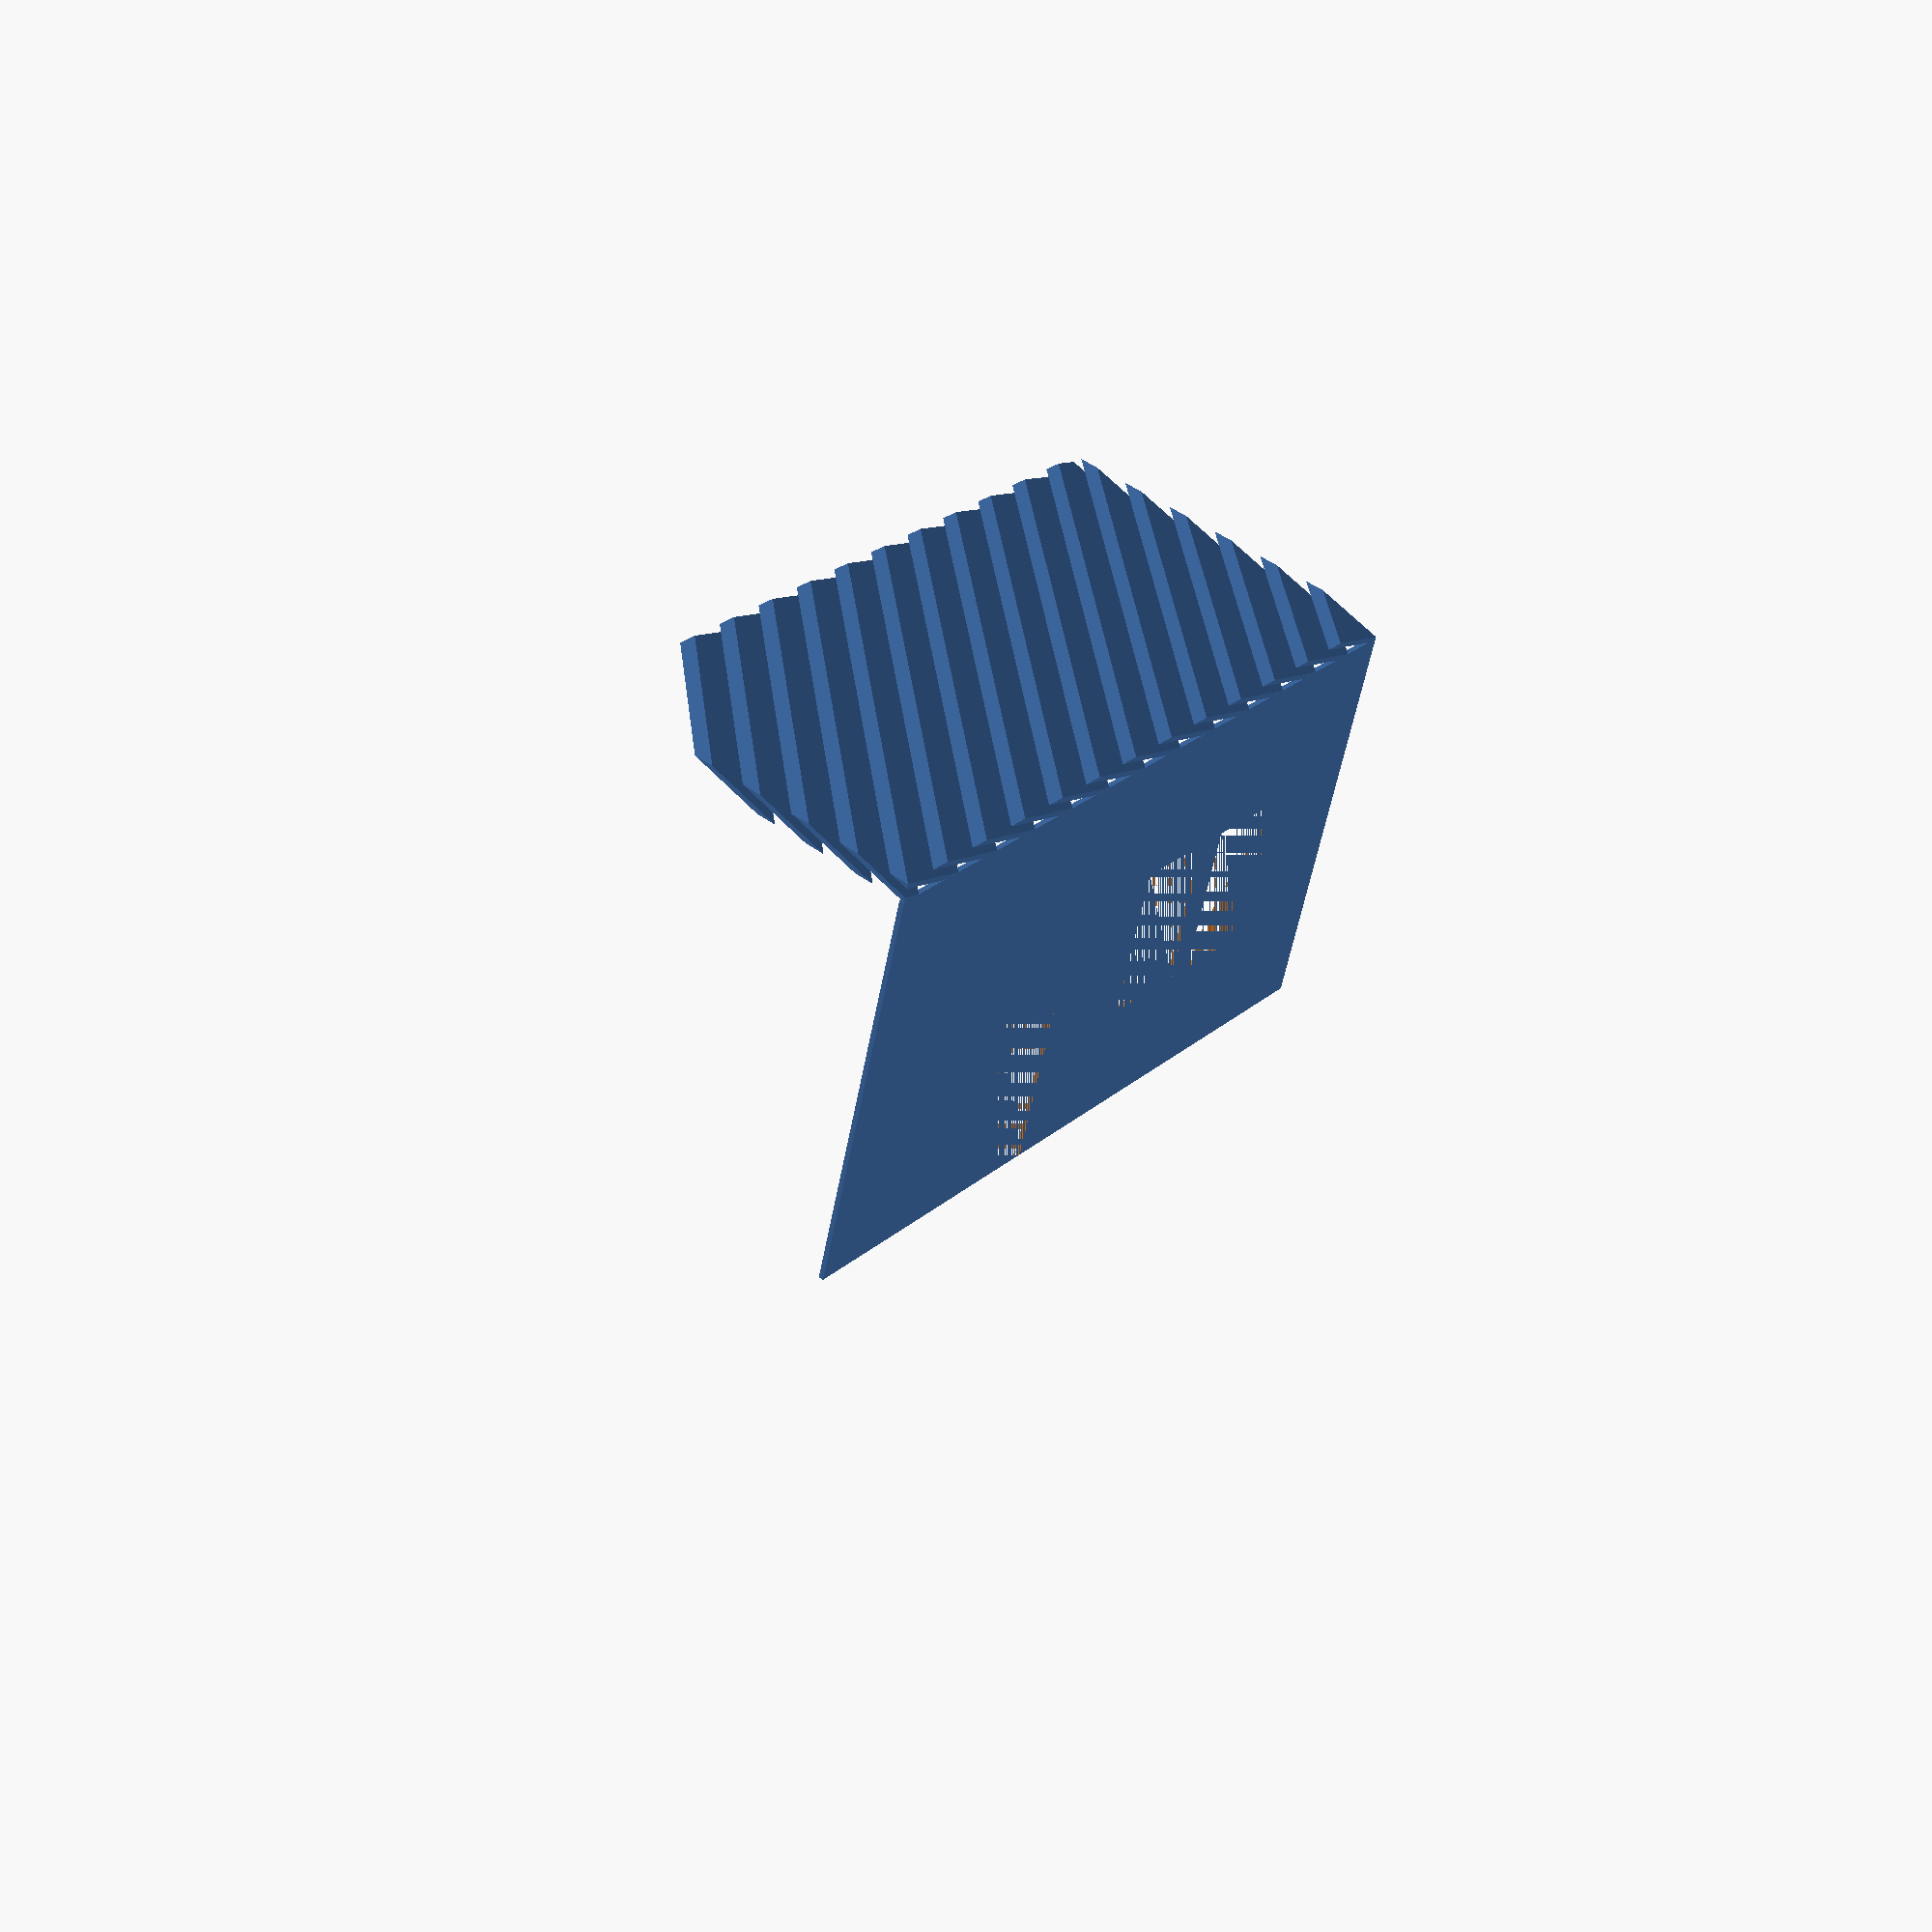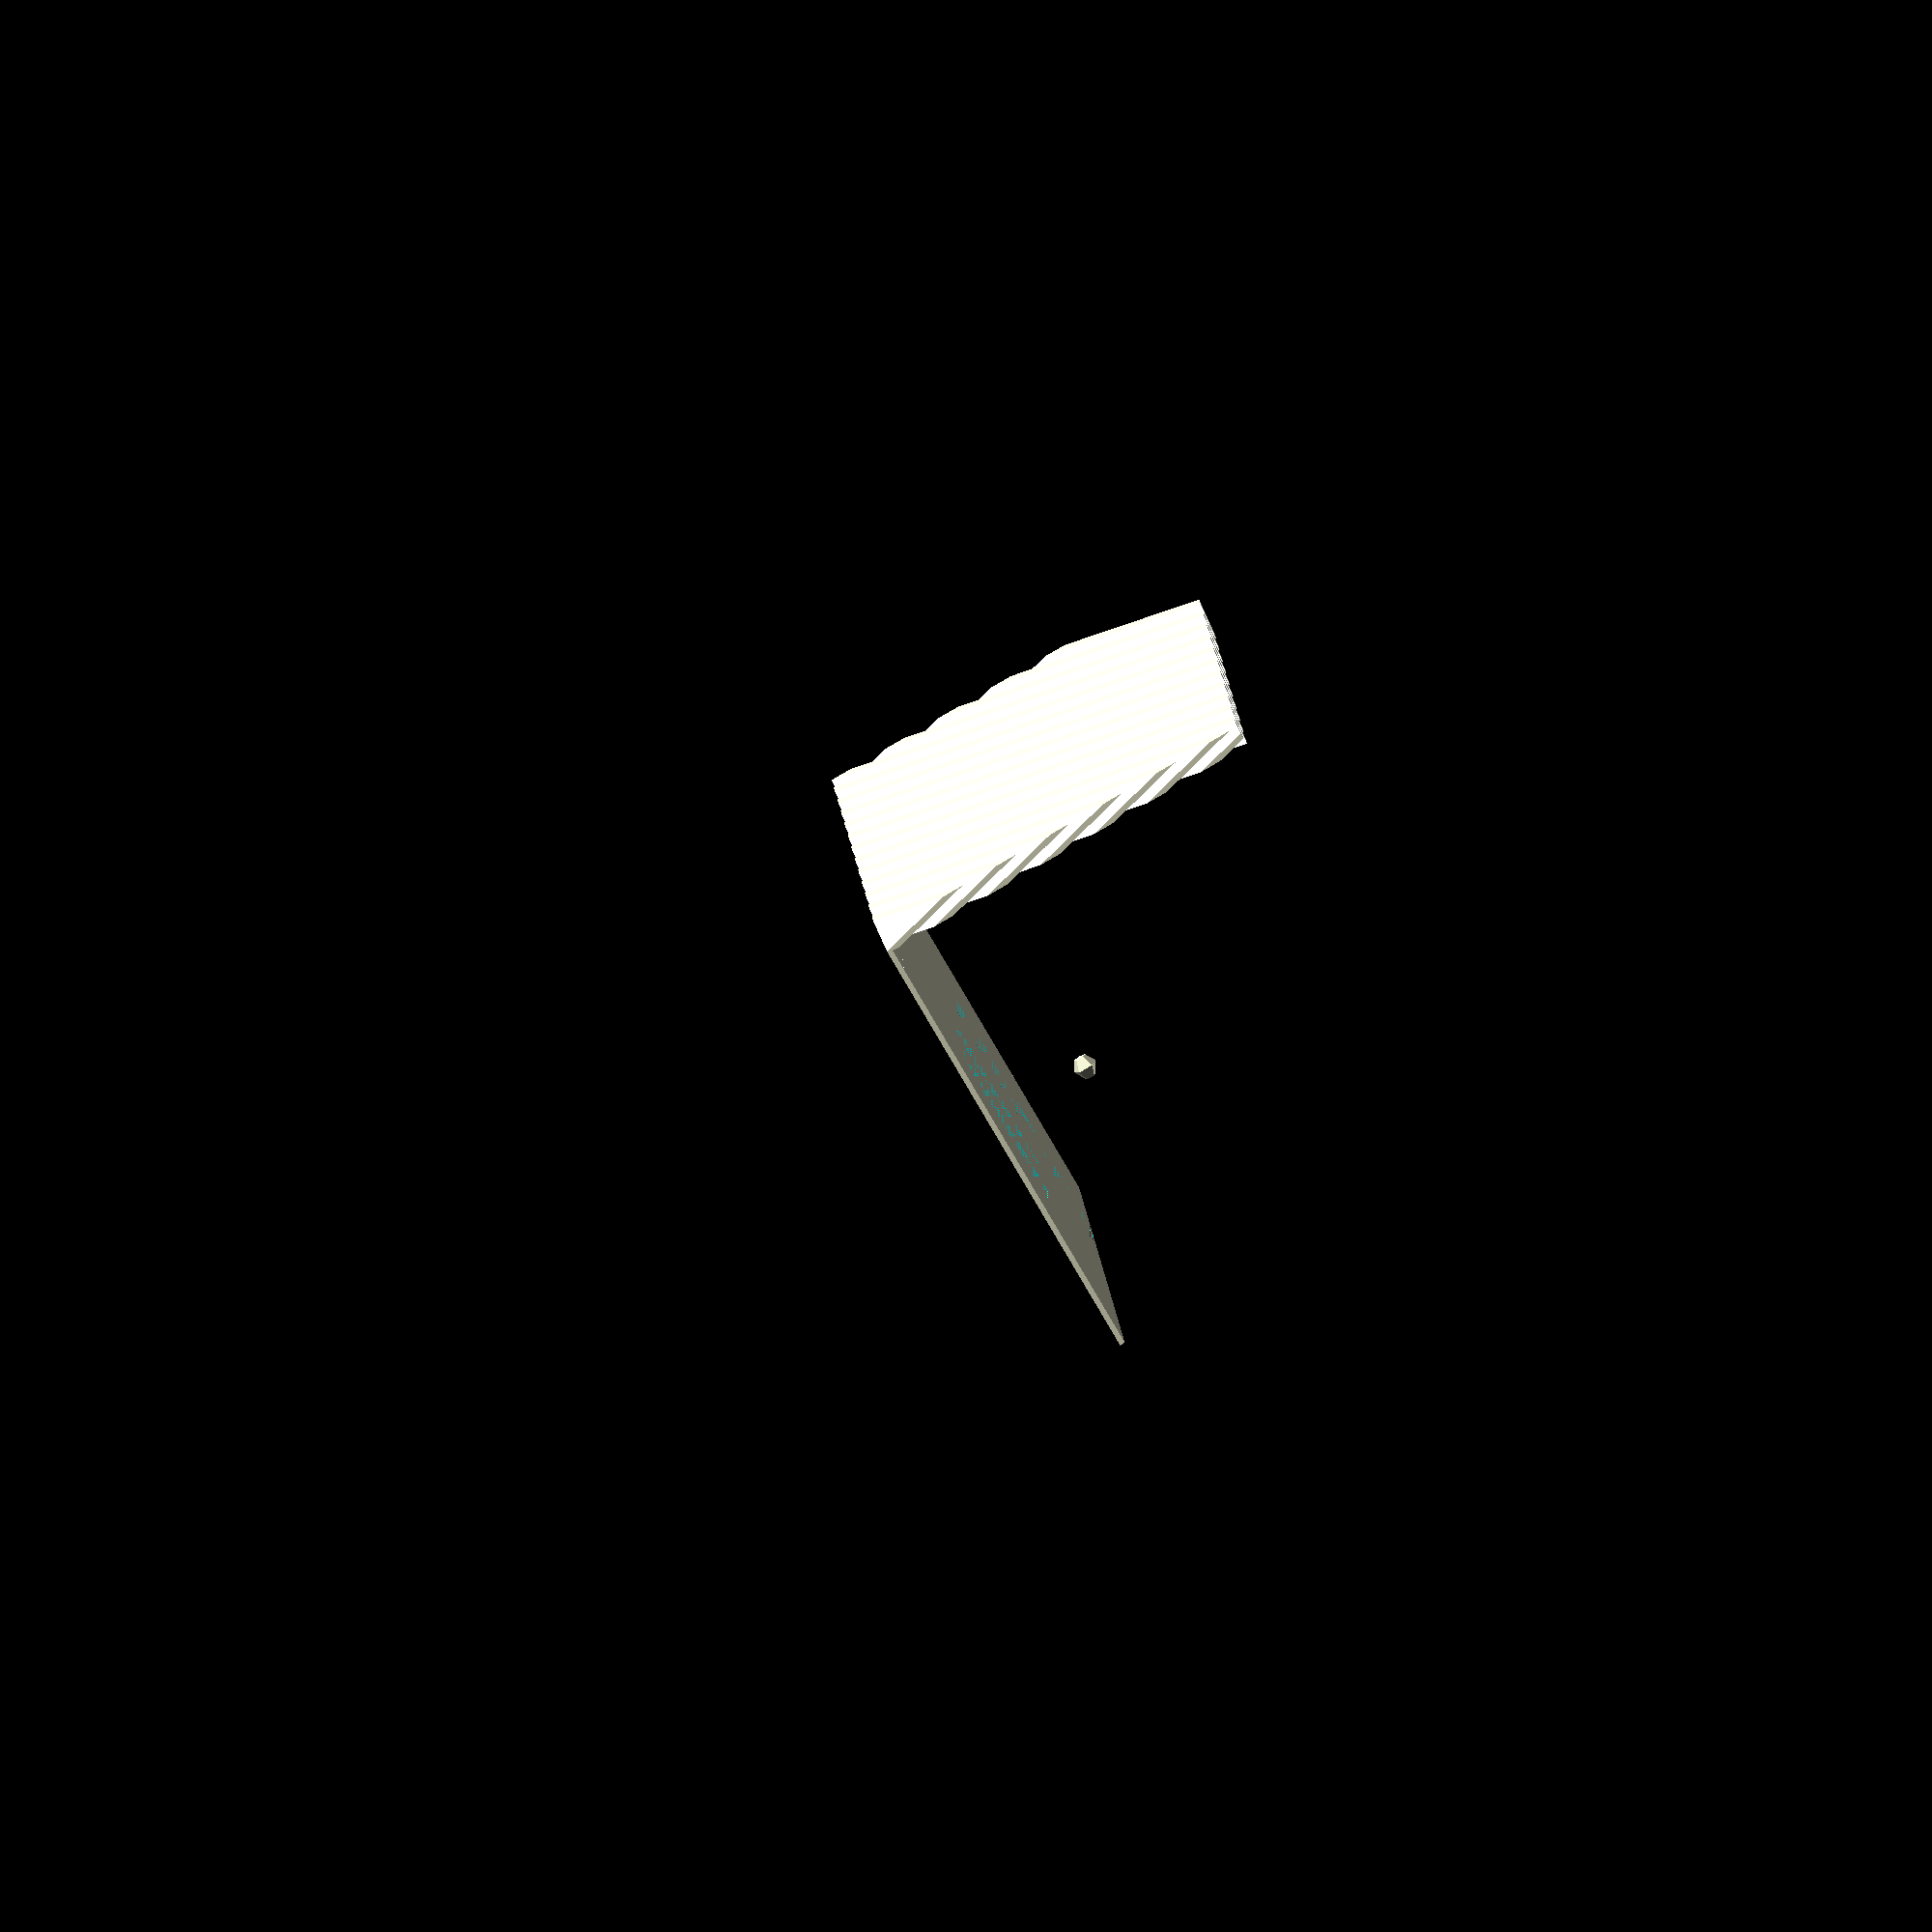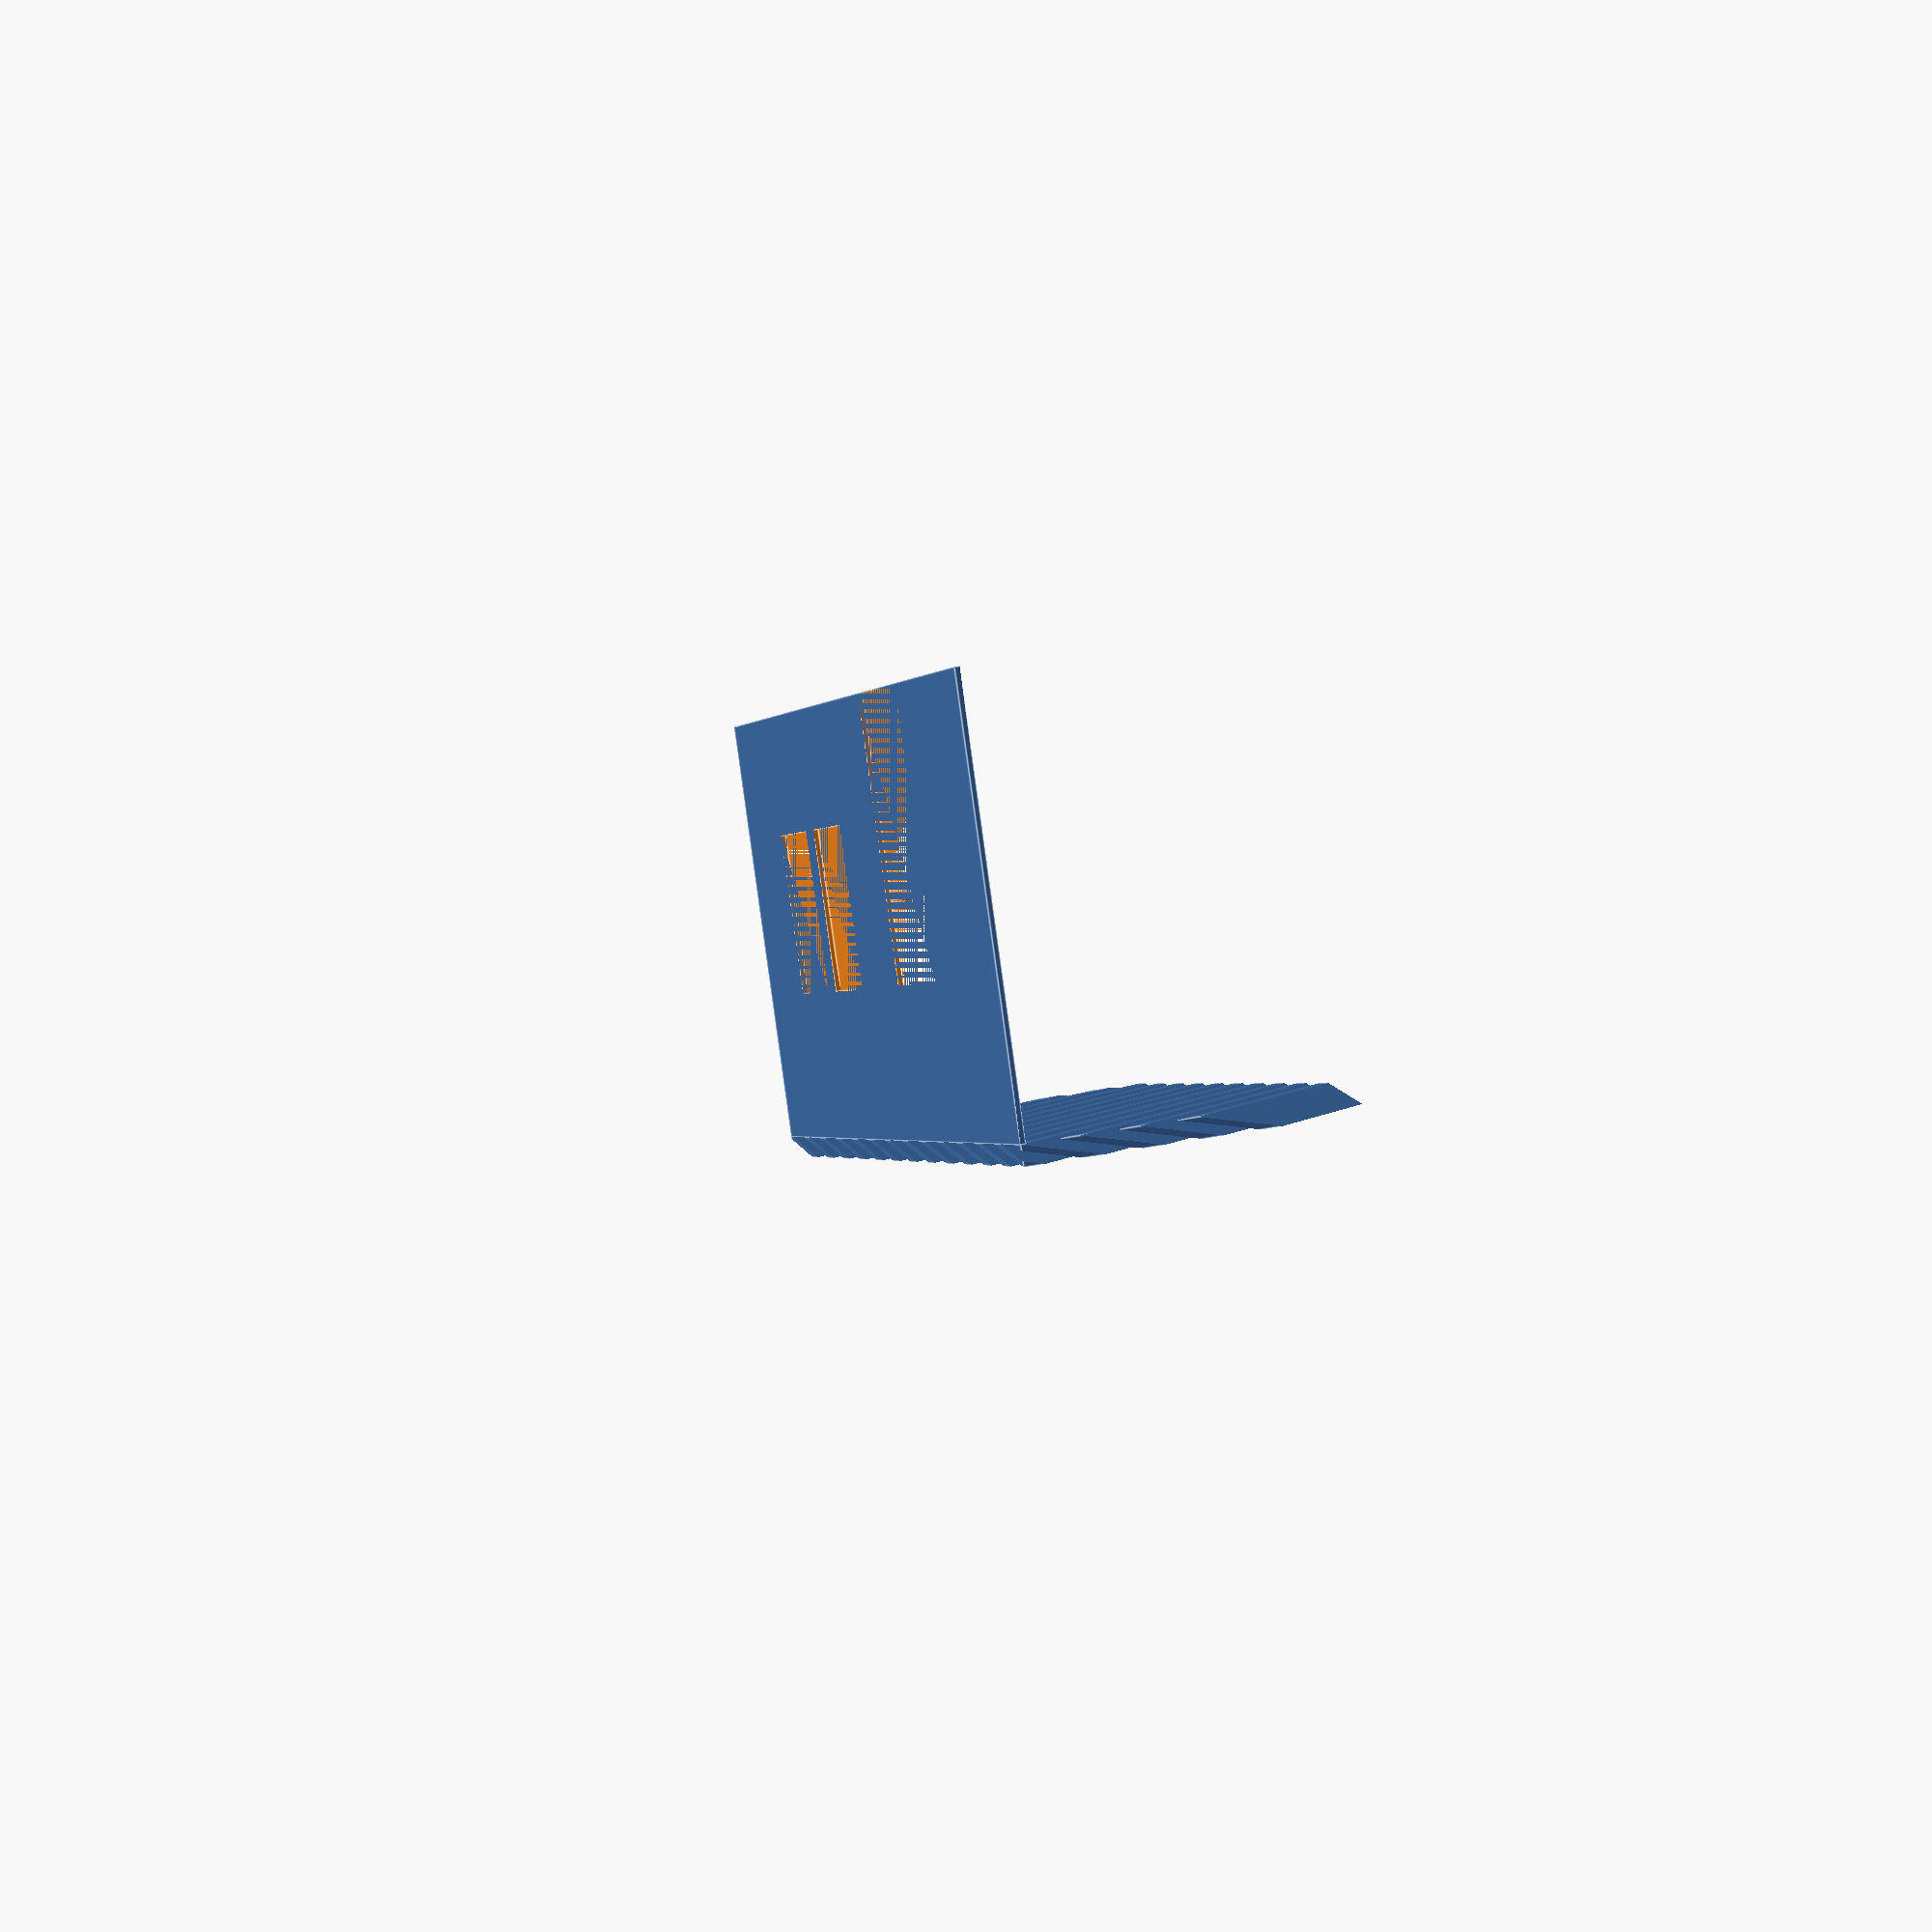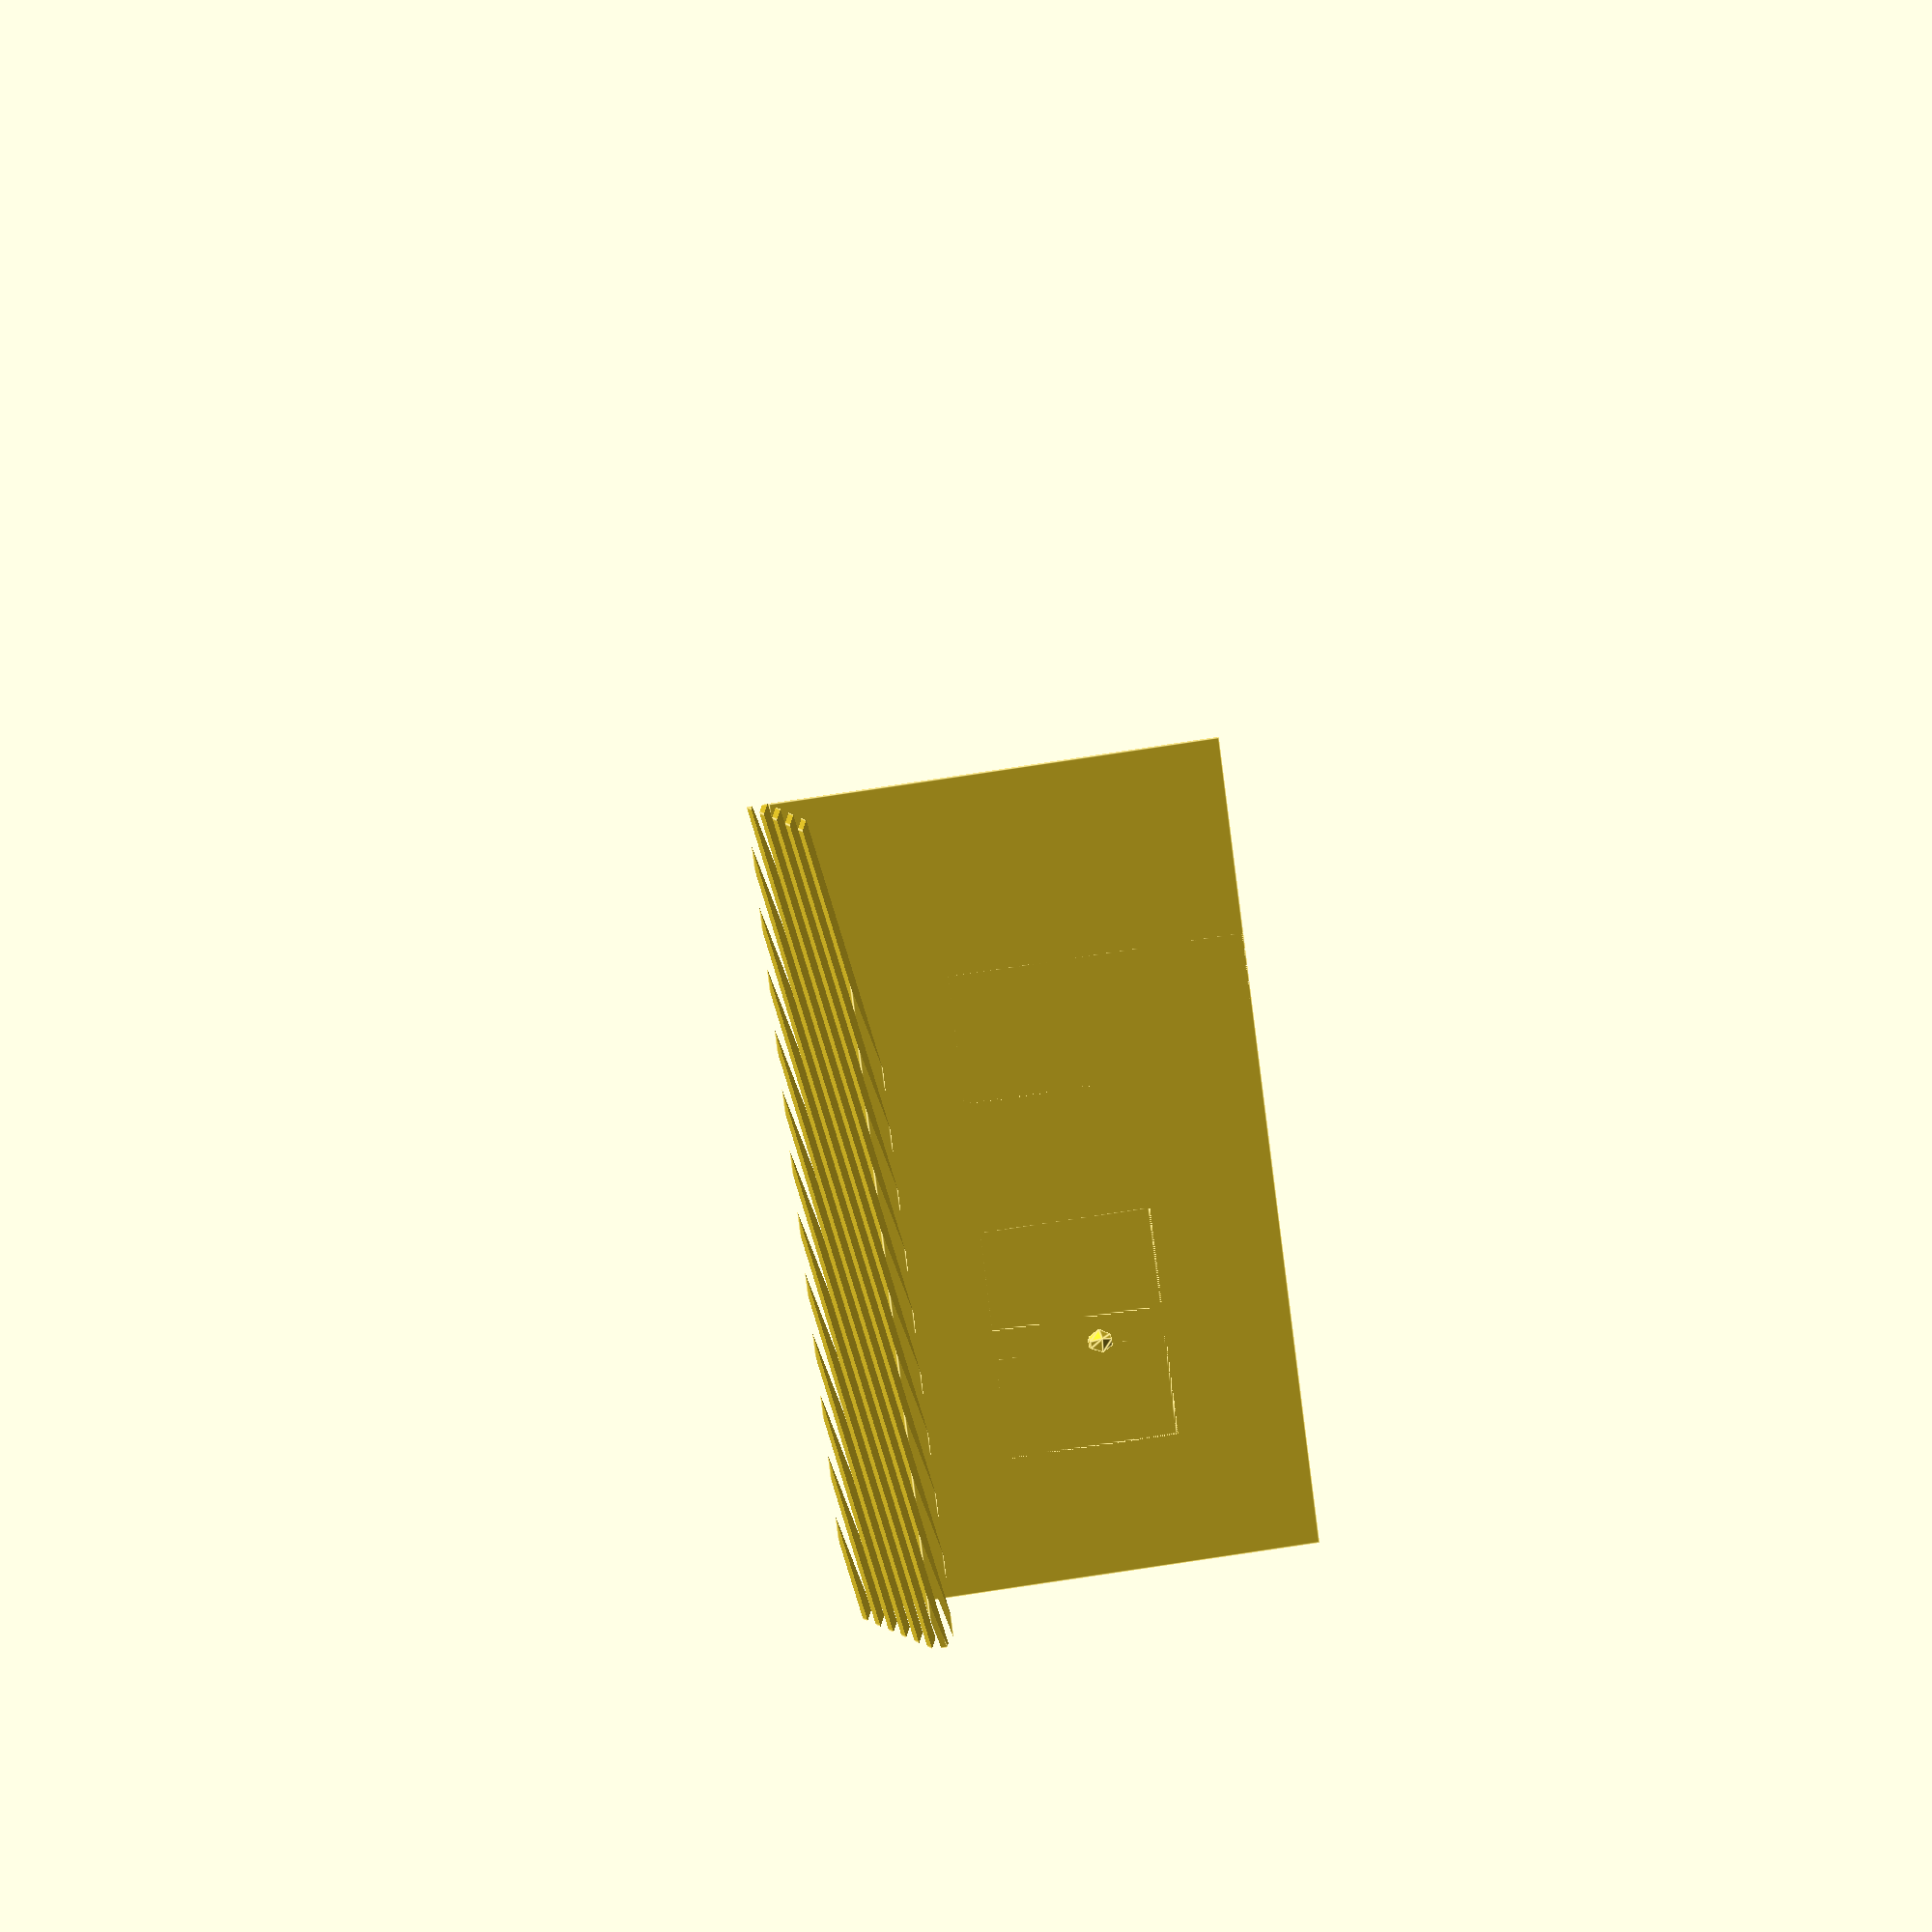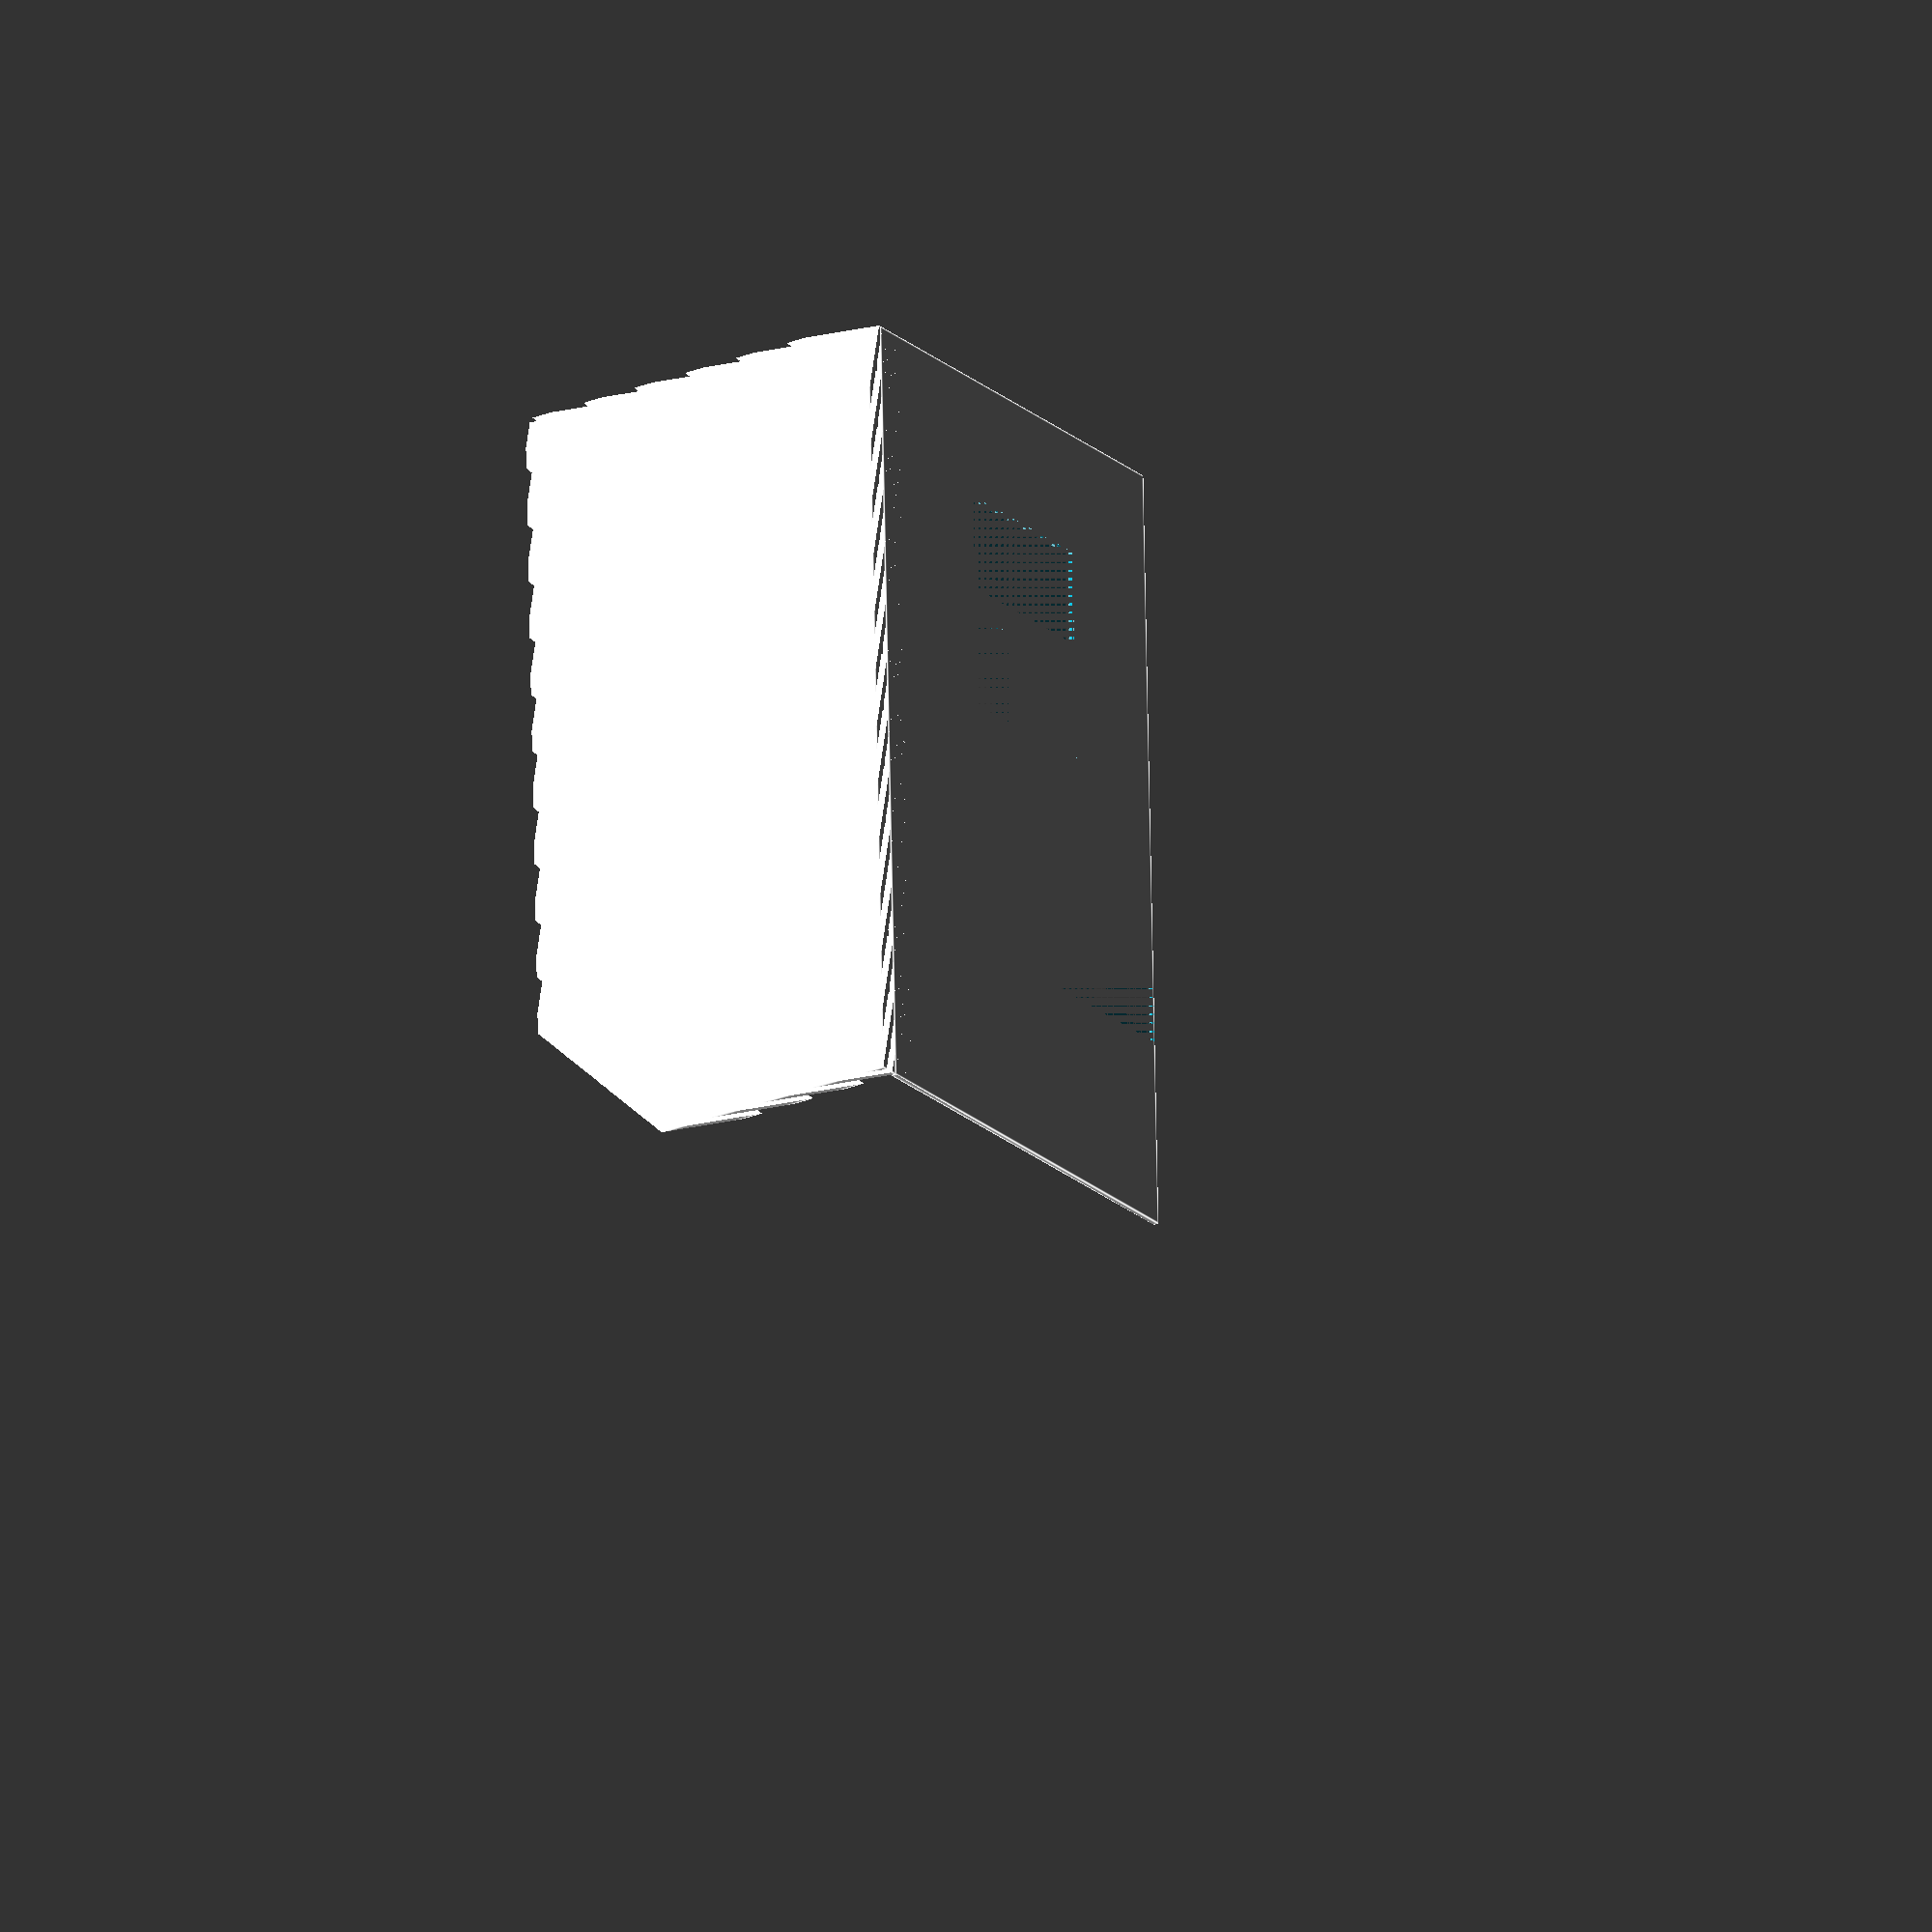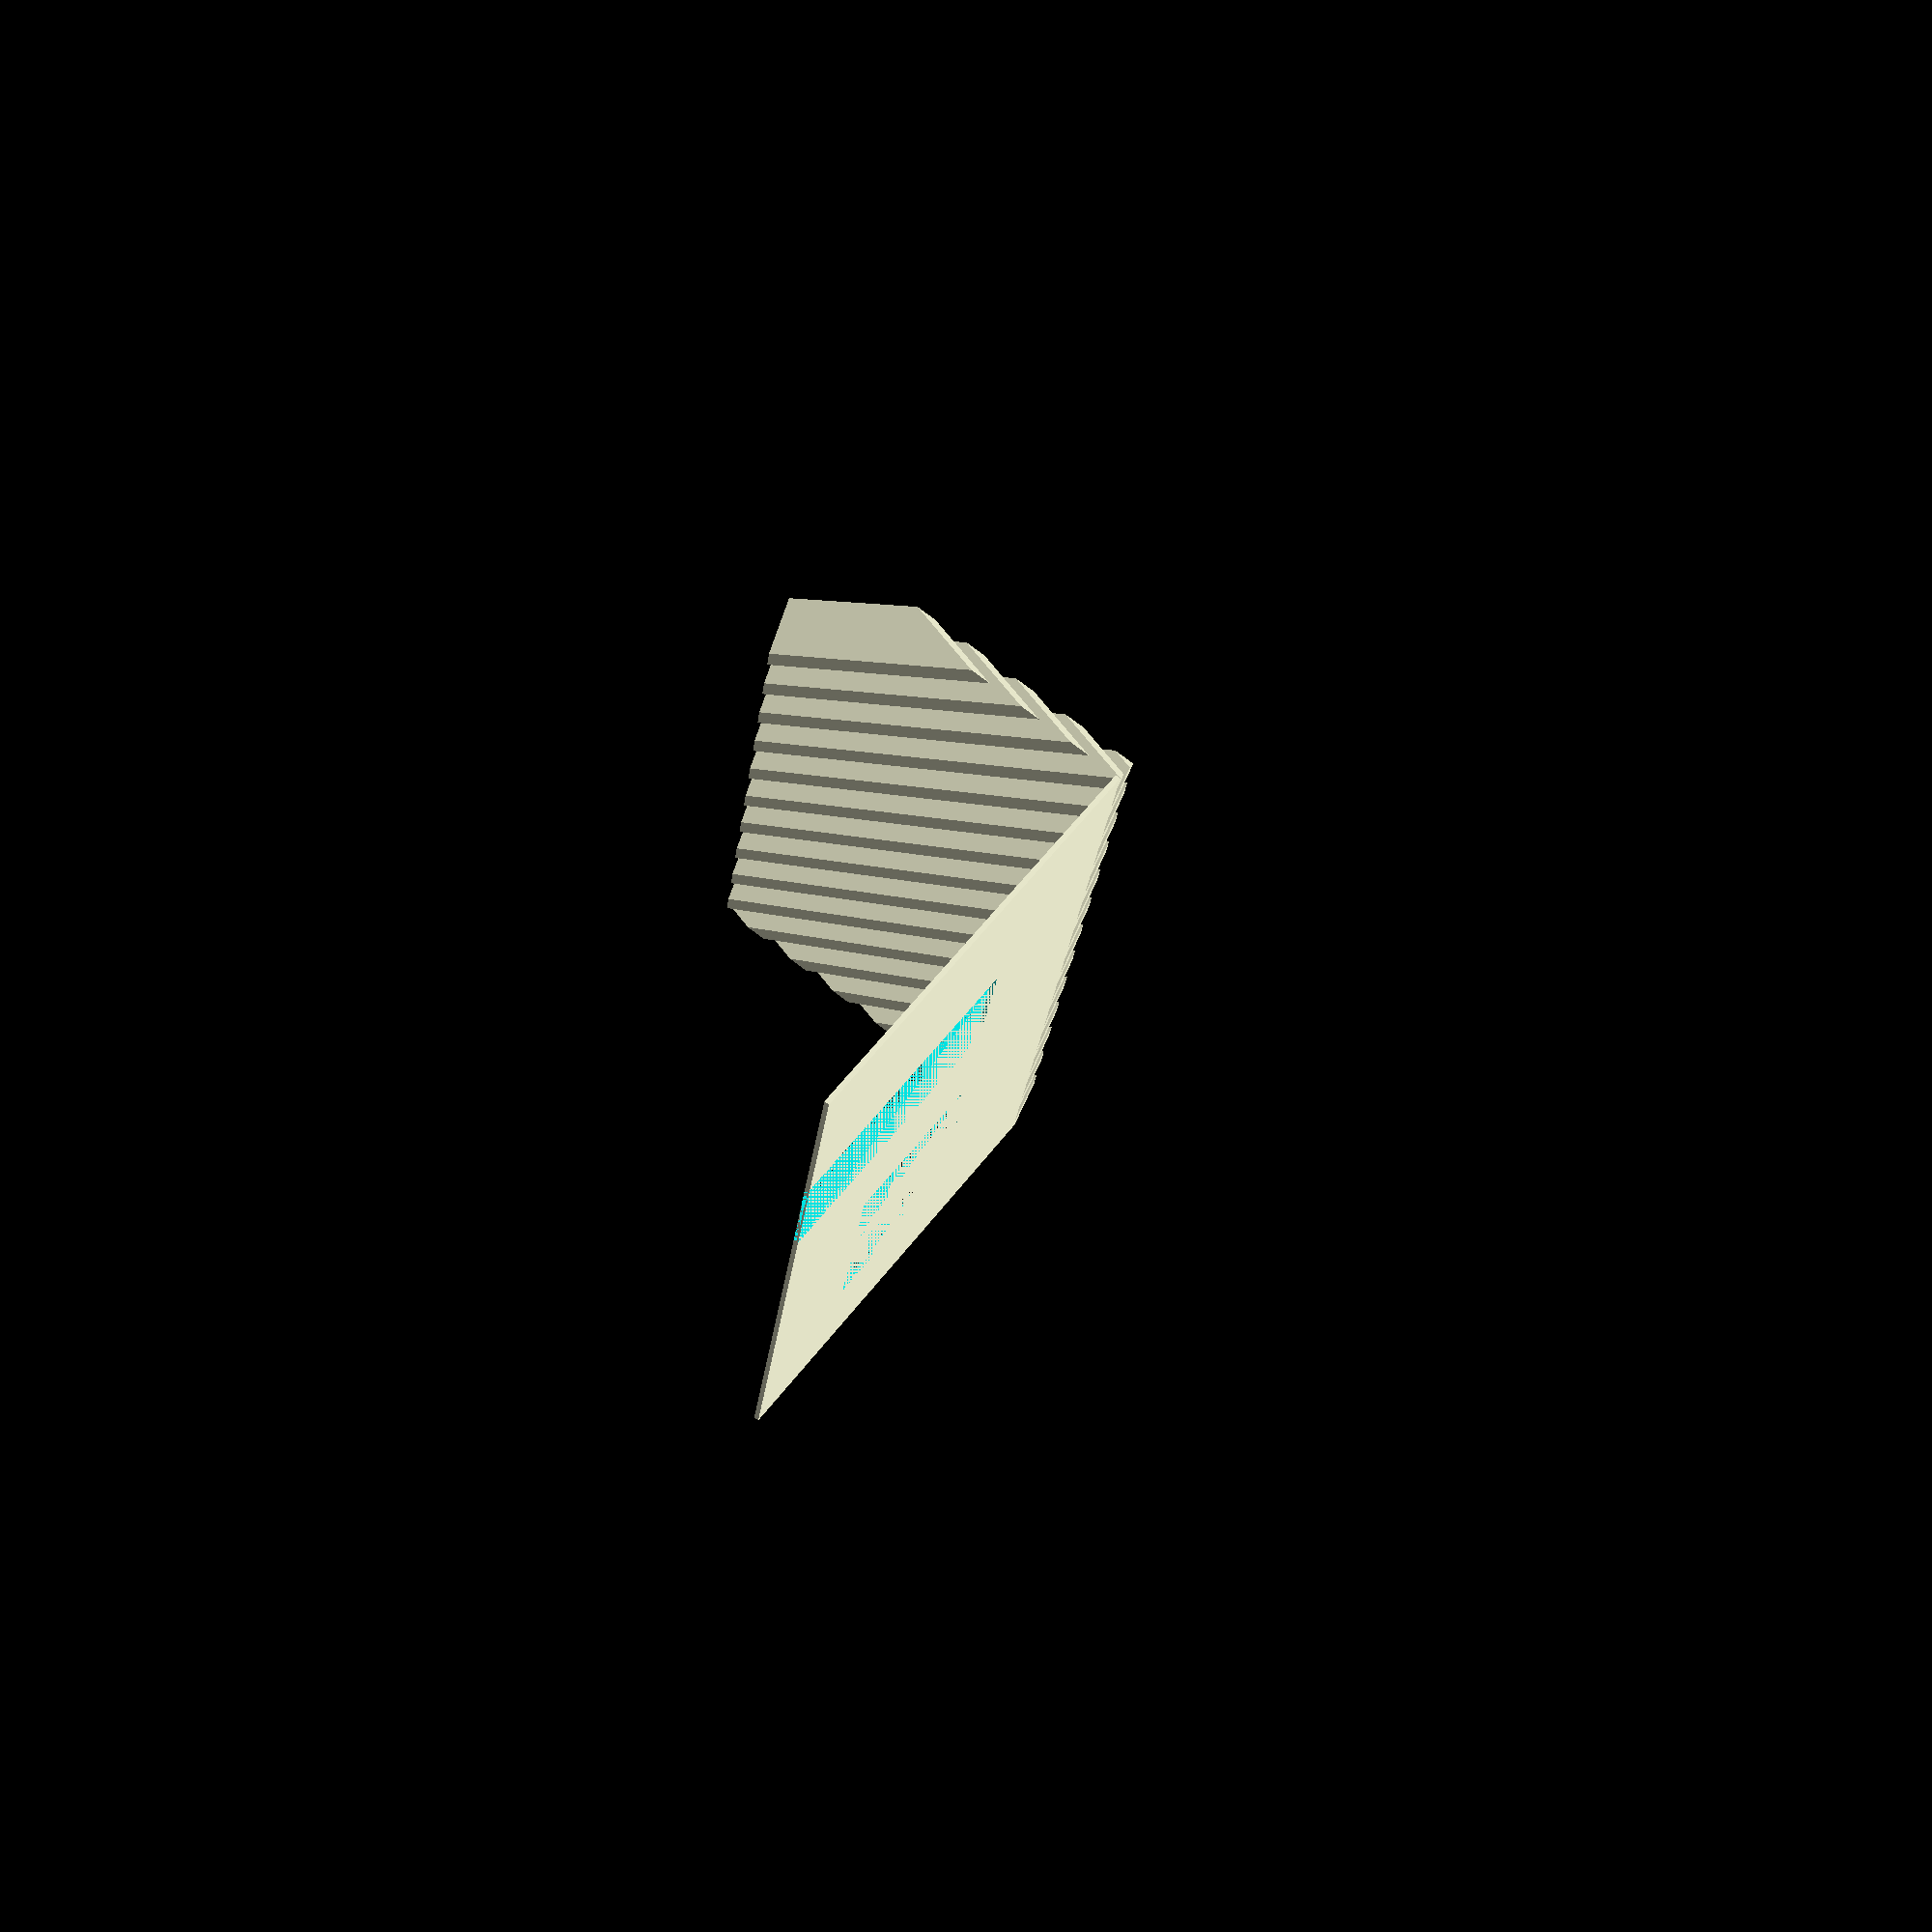
<openscad>
rotate([0,0,-45]) {
// foor
//cube([5.6896, 2.896, 0.038]);
// wall plane
translate([0, 2.896, 0]) {
    rotate([90,0,0]) {
        difference() {
            // wall
            cube([5.6896, 3.23, 0.038]);
            // window
            translate([0.9, 0.9, 0]) {
                cube([0.7, 1.22, 0.038]);
            }
            // window
            translate([1.8, 0.9, 0]) {
                cube([0.7, 1.22, 0.038]);
            }
            // door
            translate([3.4, 0.0, 0]) {
                cube([0.91, 2.12, 0.038]);
            }
        }
    }
}
// head
translate([1.70,2.2,1.5]) {
    sphere(r = 0.09);
}
}
// pergola
intersection() {
    rotate([0,0,-45]) {
        translate([0,0,3.23]) {
            cube([5.6896, 2.8956, 0.152]);
        }
    }
    // slats
    for(i = [0 : 0.304 : 5]) {
        translate([0, i - 5, 4]) {
            rotate([-20,0,0]) {
                cube([10, 2.8956, 0.038]);
            }
        }
    }
}
</openscad>
<views>
elev=55.3 azim=83.2 roll=349.5 proj=p view=wireframe
elev=77.2 azim=221.3 roll=30.0 proj=o view=solid
elev=268.9 azim=242.9 roll=352.1 proj=p view=edges
elev=143.4 azim=14.4 roll=104.0 proj=o view=edges
elev=23.0 azim=43.7 roll=34.5 proj=o view=edges
elev=301.9 azim=216.4 roll=217.1 proj=p view=solid
</views>
